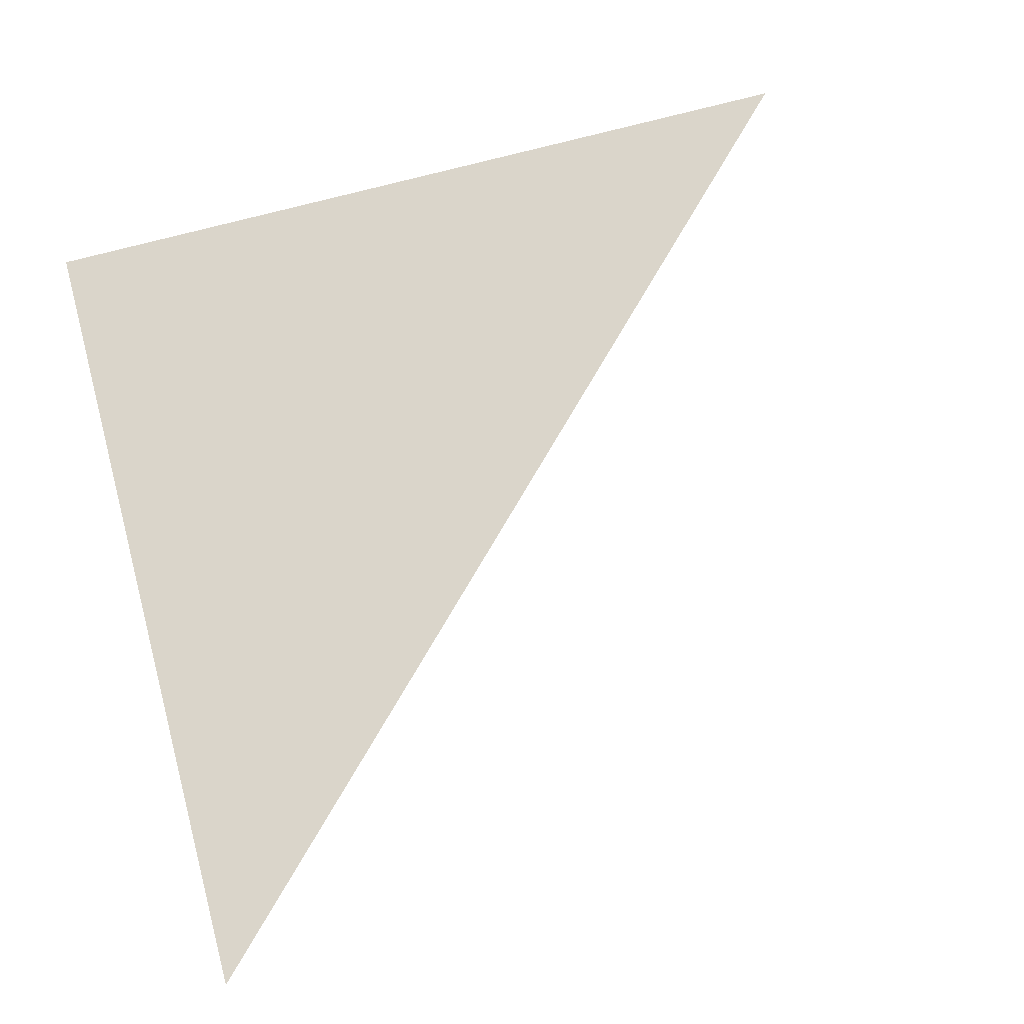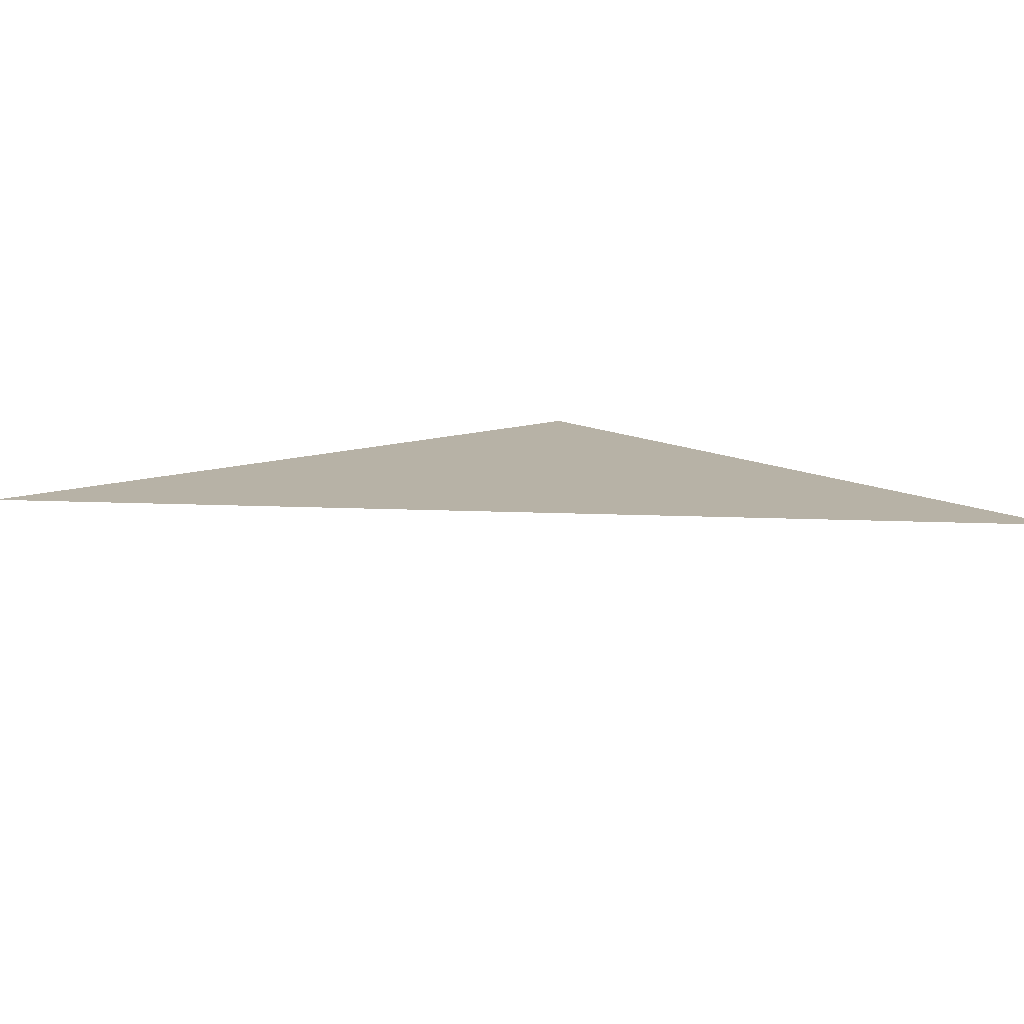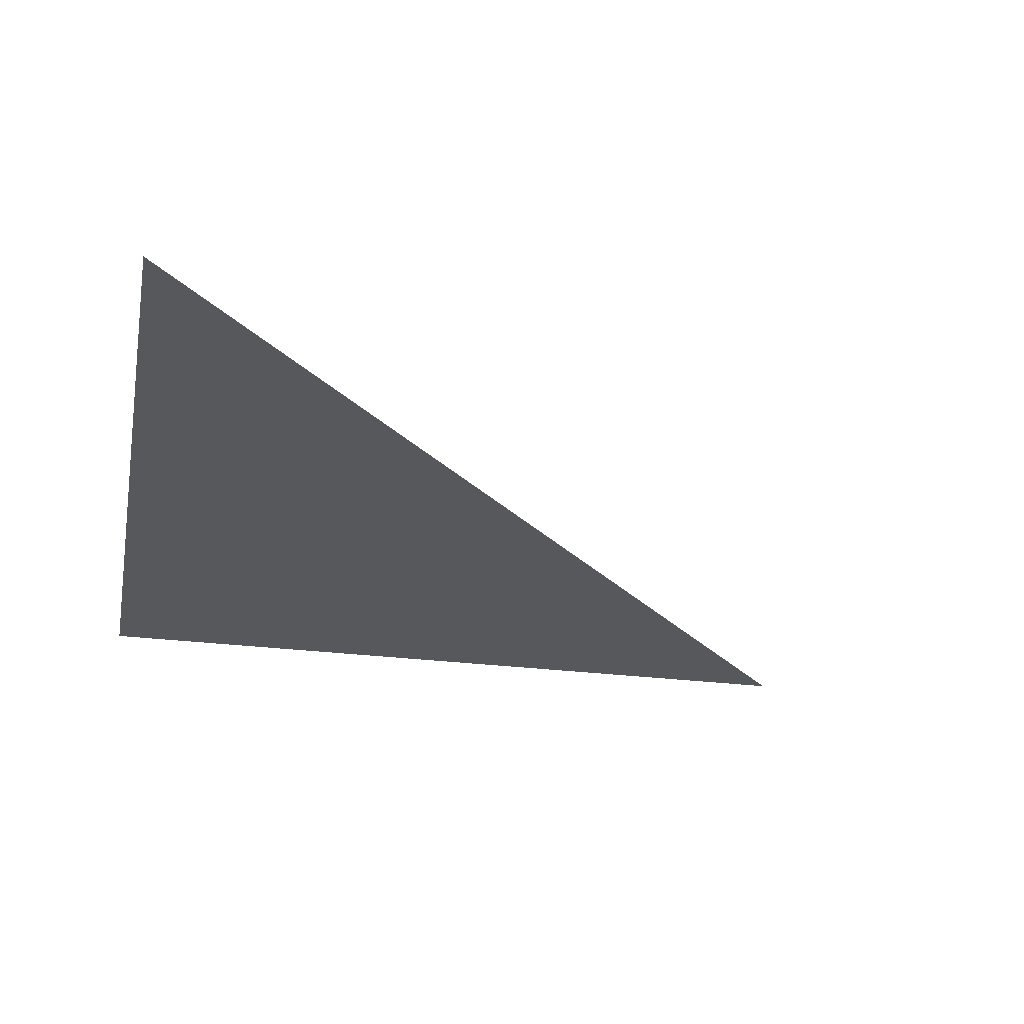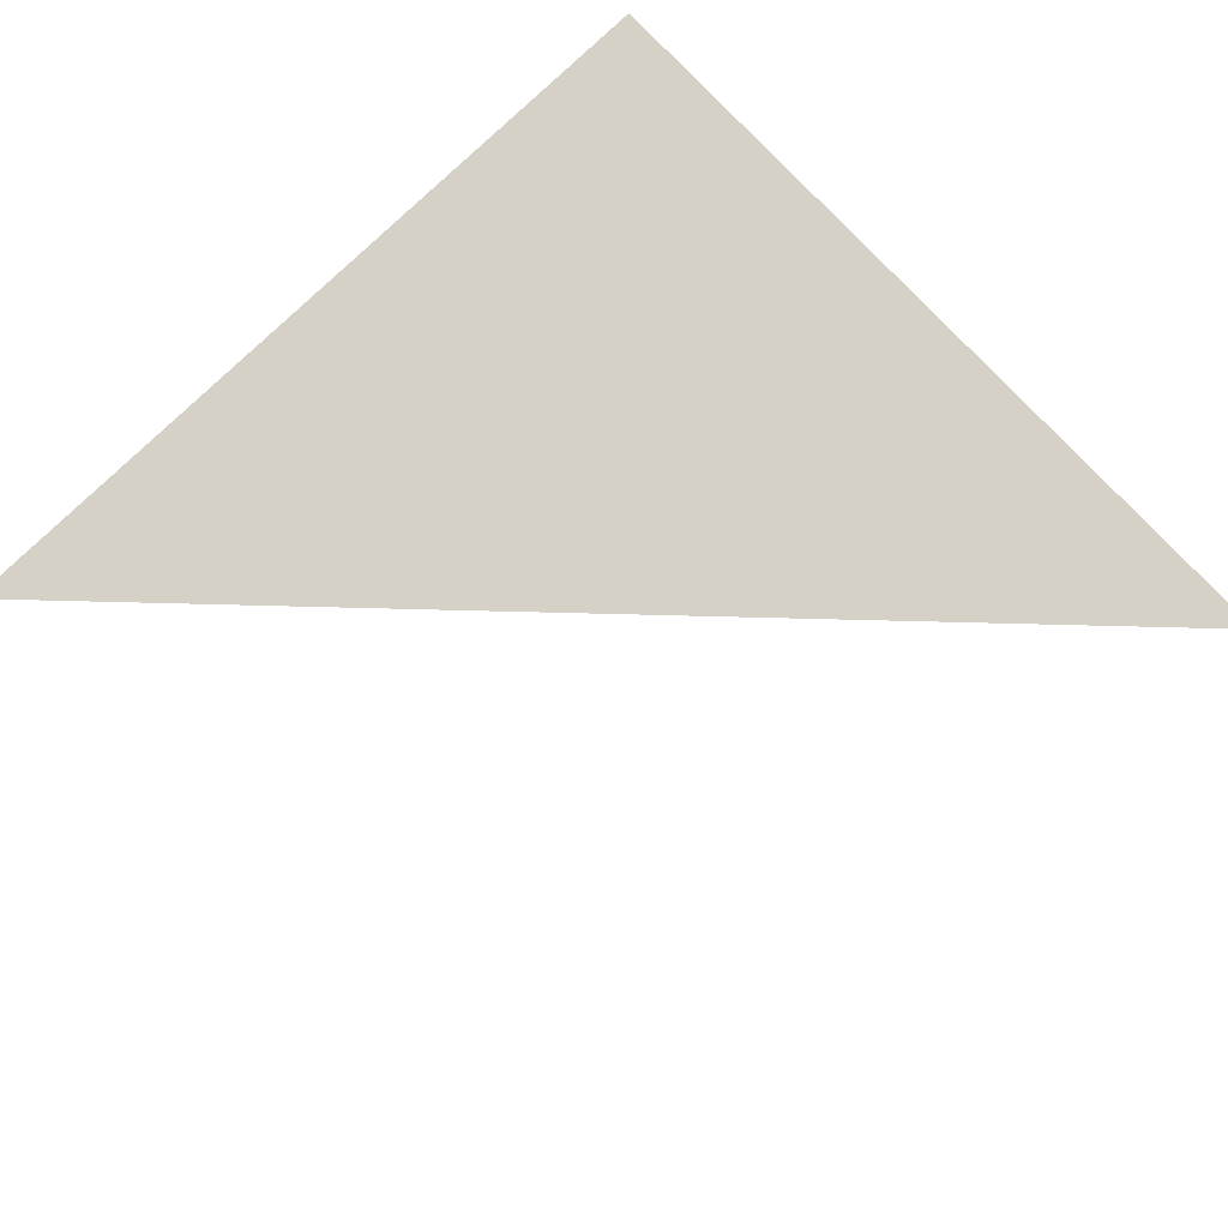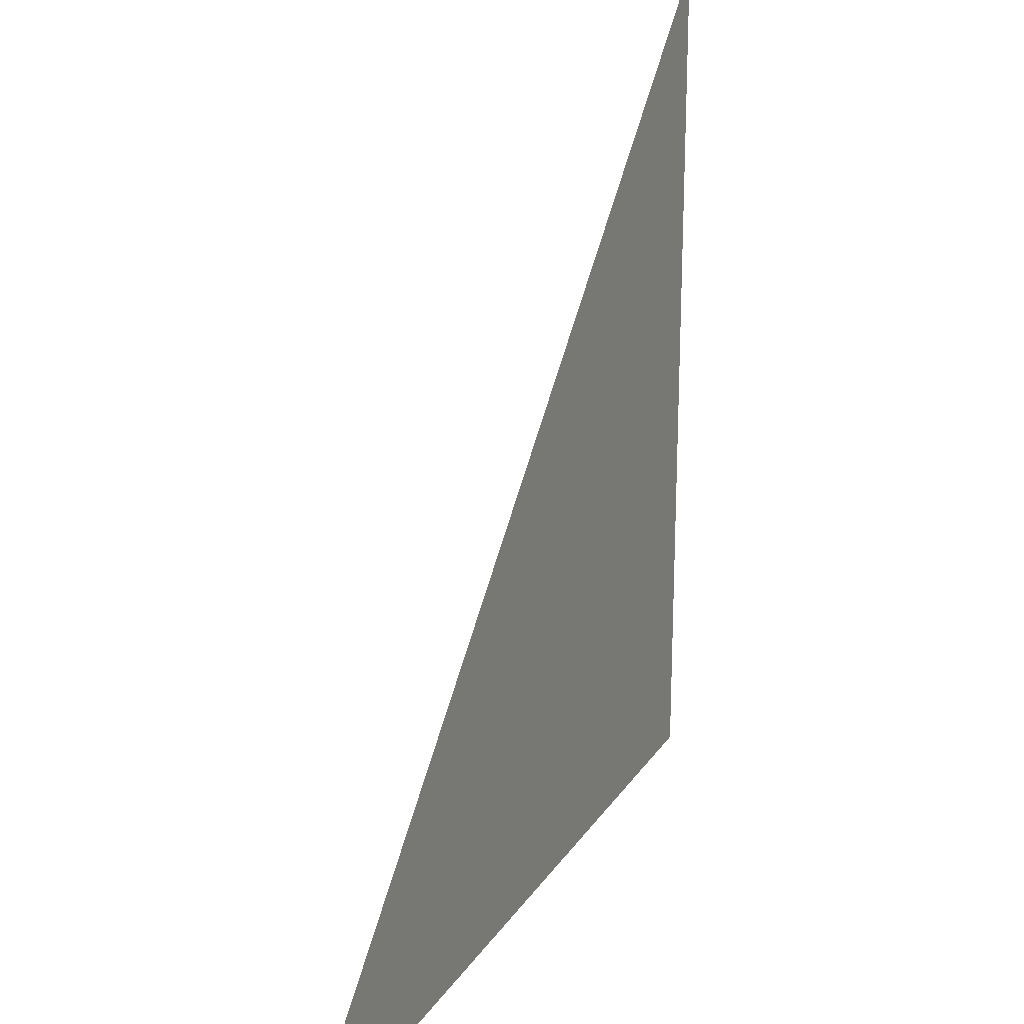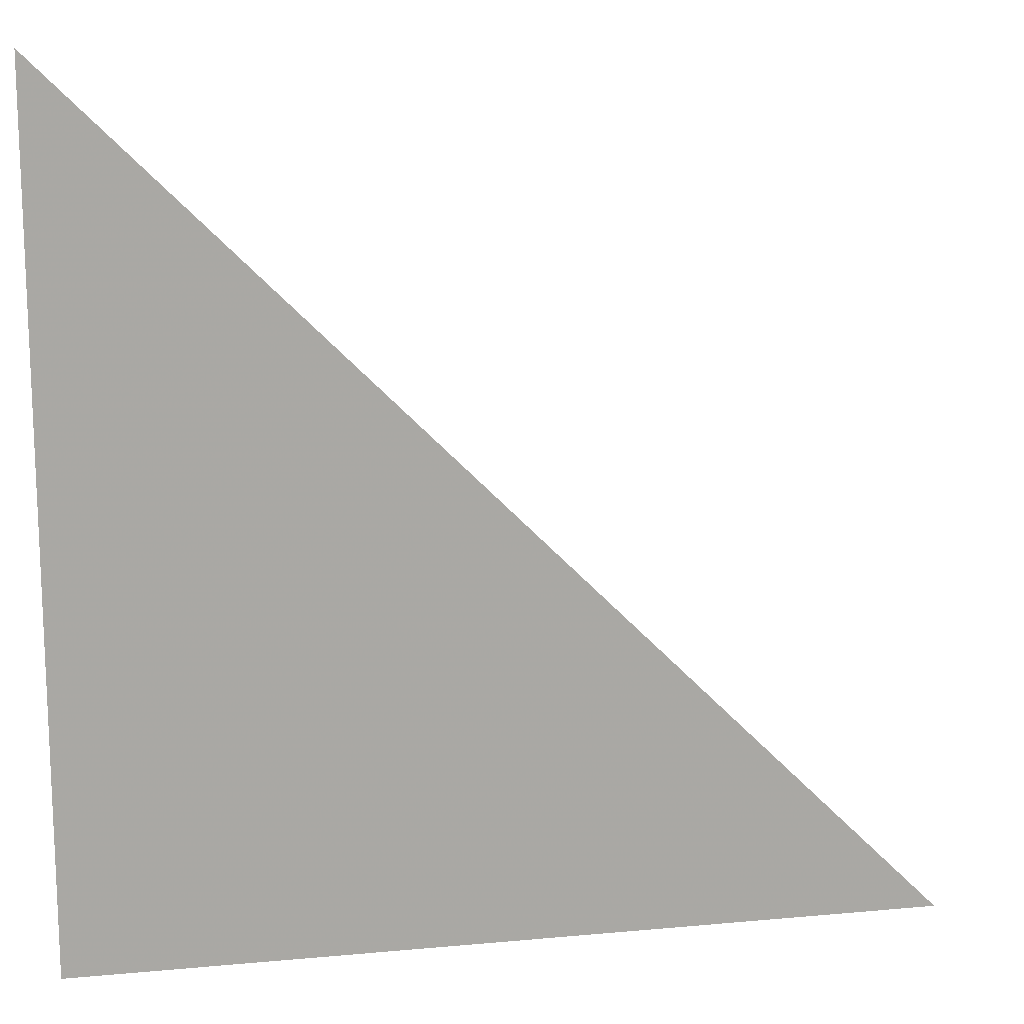
<metadata>
{"format":"obj","ext":"obj","renderer":"f3d","projection":"perspective","resolution":1024,"background":"white","views":[{"elev":74.2,"azim":-14.8,"up":"+Y"},{"elev":12.4,"azim":51.3,"up":"+Y"},{"elev":-27.9,"azim":-11.0,"up":"+Y"},{"elev":79.4,"azim":46.4,"up":"+Y"},{"elev":21.8,"azim":114.5,"up":"+Z"},{"elev":15.1,"azim":-11.2,"up":"+Z"}]}
</metadata>
<code>
v 0 0 0
v 1 0 0
v 0 0 1
f 1 2 3

</code>
